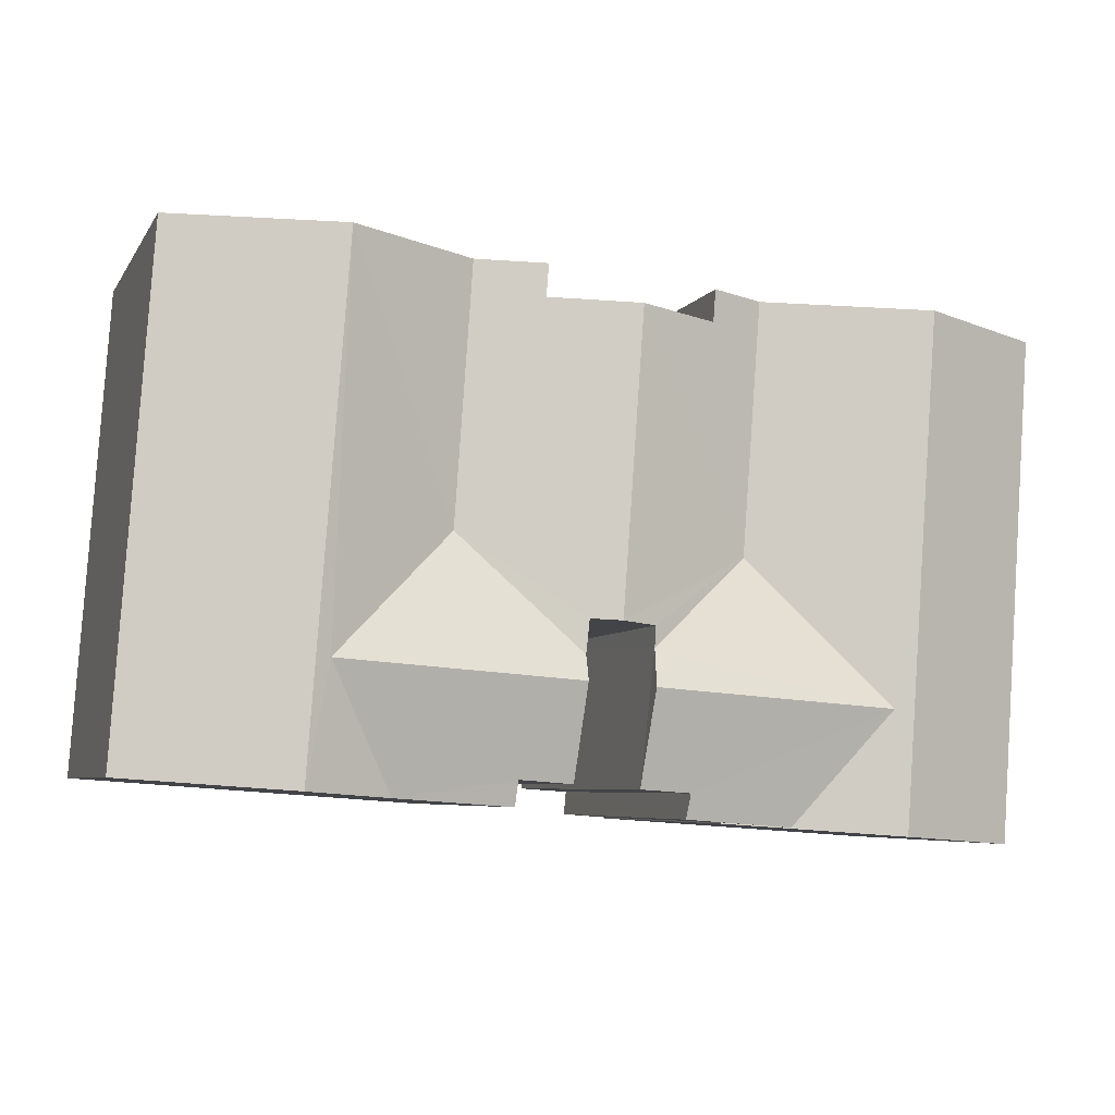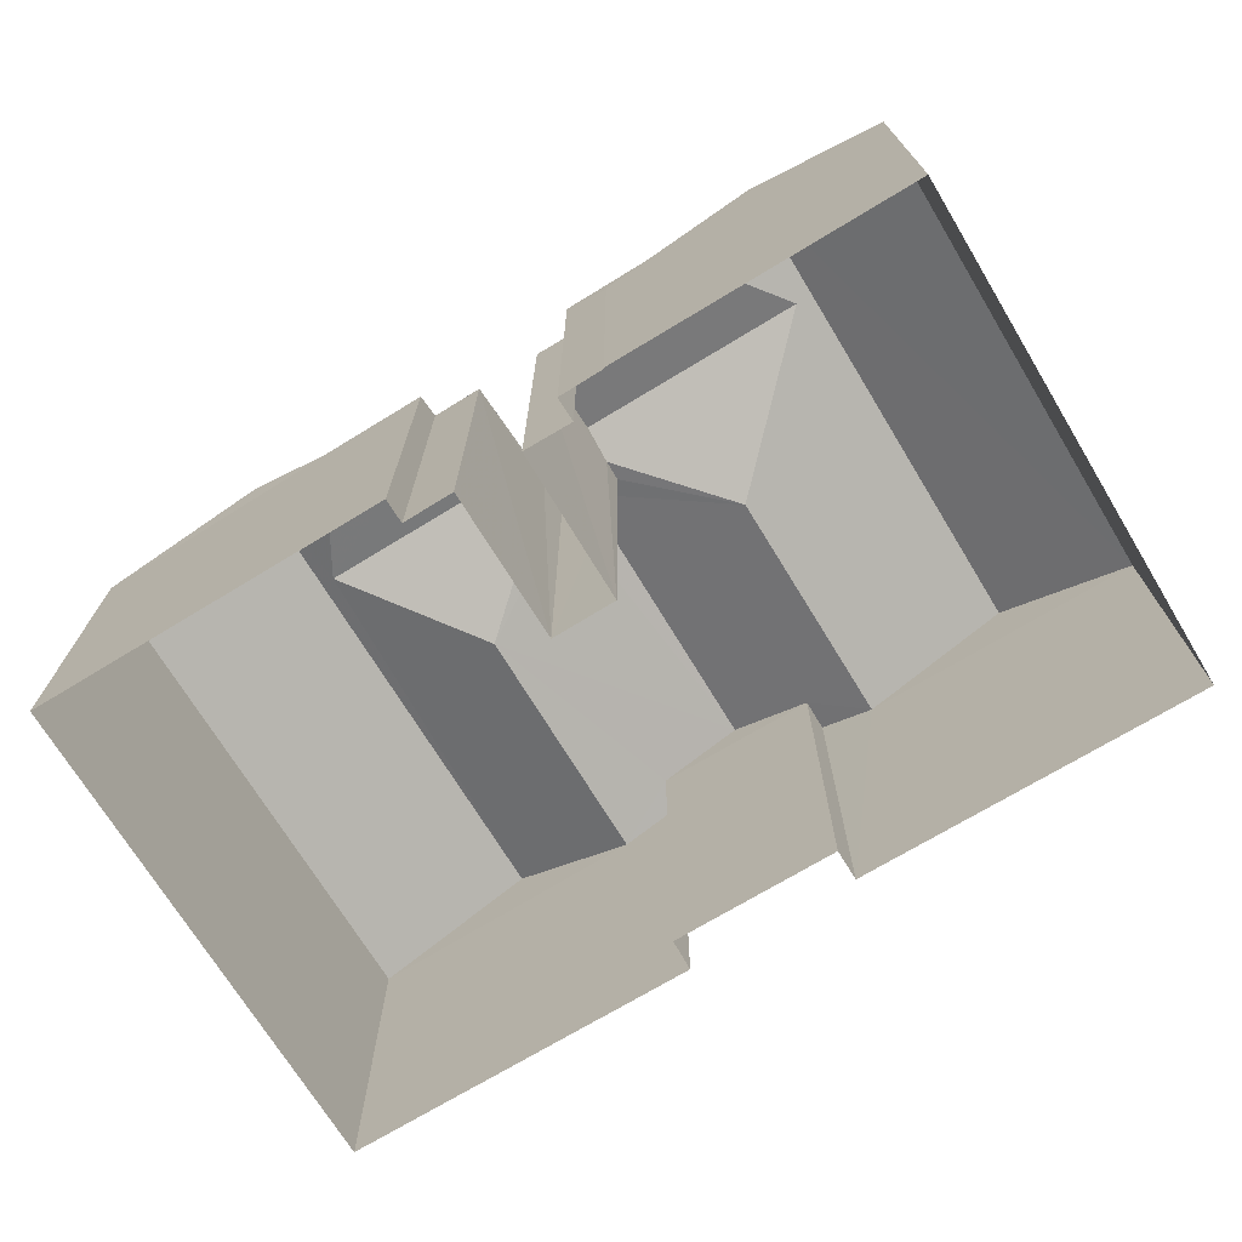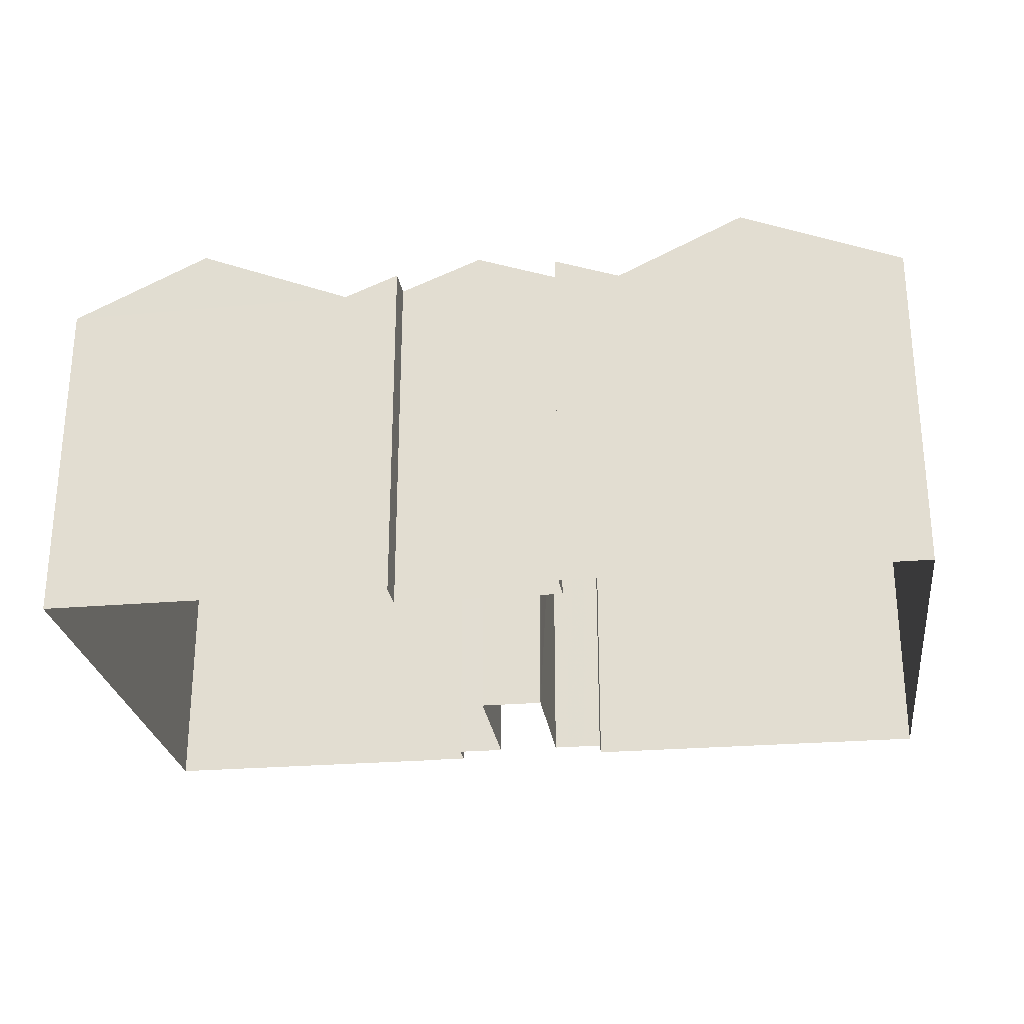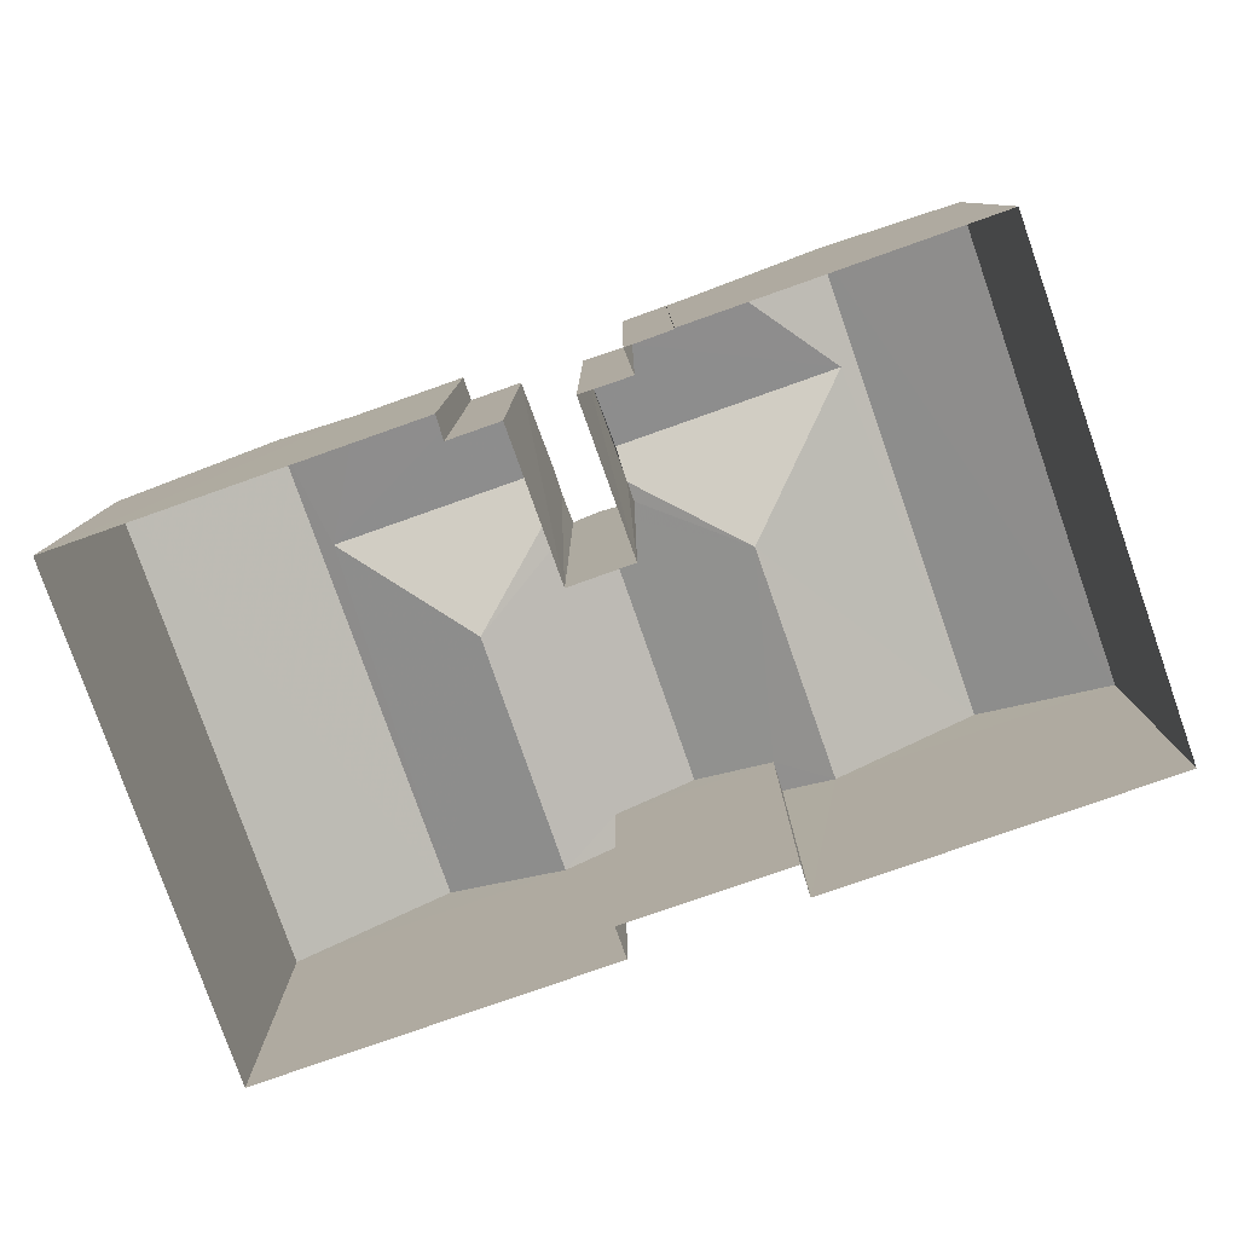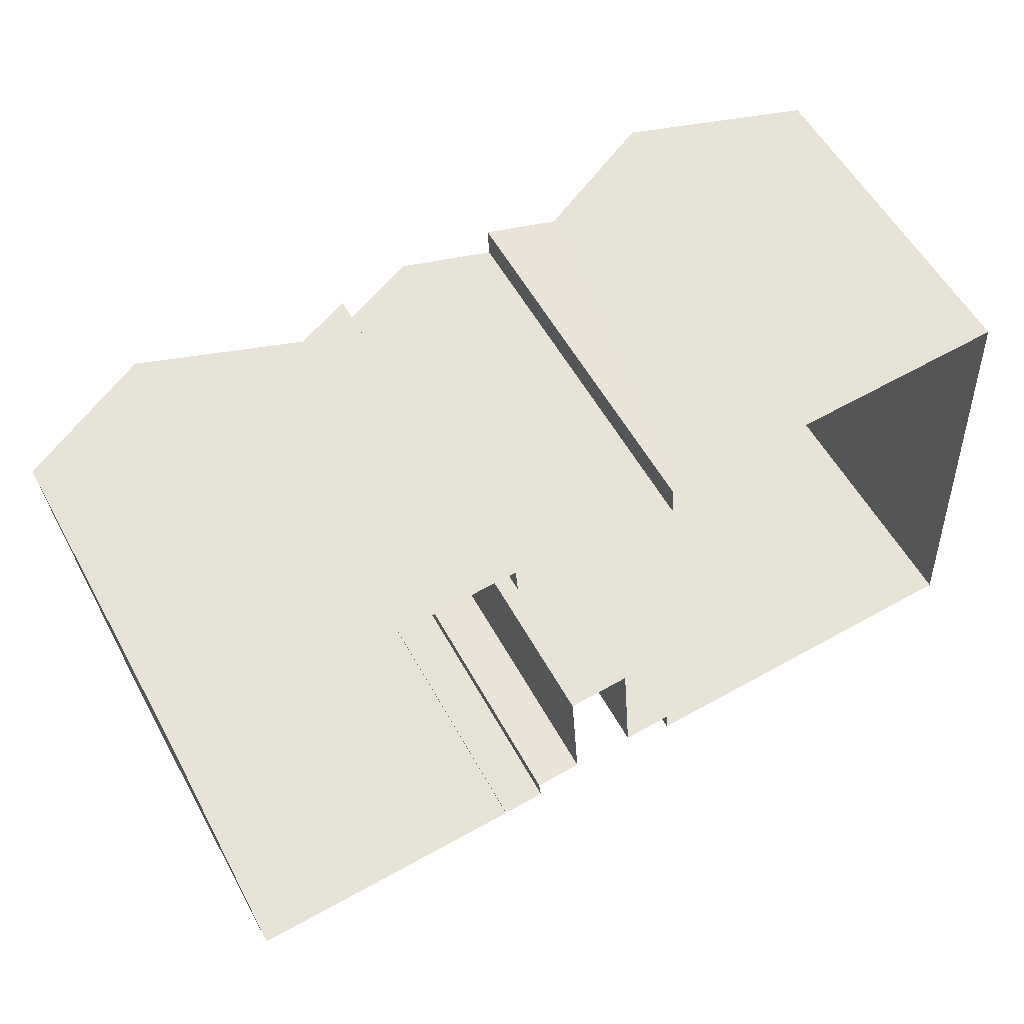
<metadata>
{"format":"obj","ext":"obj","renderer":"f3d","projection":"perspective","resolution":1024,"background":"white","views":[{"elev":-5.8,"azim":-18.0,"up":"+Y"},{"elev":-71.2,"azim":27.1,"up":"+Z"},{"elev":-26.3,"azim":-176.5,"up":"+Z"},{"elev":-79.4,"azim":15.2,"up":"+Z"},{"elev":56.6,"azim":151.3,"up":"+Y"}]}
</metadata>
<code>
v -3.731e+05 -1.042e+05 27.9
v -3.731e+05 -1.042e+05 27.9
v -3.731e+05 -1.042e+05 27.9
v -3.731e+05 -1.042e+05 27.9
v -3.731e+05 -1.042e+05 27.9
v -3.731e+05 -1.042e+05 27.9
v -3.731e+05 -1.042e+05 27.9
v -3.731e+05 -1.042e+05 27.9
v -3.731e+05 -1.042e+05 27.9
v -3.731e+05 -1.042e+05 27.9
v -3.731e+05 -1.042e+05 27.9
v -3.731e+05 -1.042e+05 27.9
v -3.731e+05 -1.042e+05 27.9
v -3.731e+05 -1.042e+05 27.9
v -3.731e+05 -1.042e+05 27.9
v -3.731e+05 -1.042e+05 27.9
v -3.731e+05 -1.042e+05 27.9
v -3.731e+05 -1.042e+05 27.9
v -3.731e+05 -1.042e+05 37.31
v -3.731e+05 -1.042e+05 37.31
v -3.731e+05 -1.042e+05 37.99
v -3.731e+05 -1.042e+05 39.12
v -3.731e+05 -1.042e+05 37.38
v -3.731e+05 -1.042e+05 39.12
v -3.731e+05 -1.042e+05 37.38
v -3.731e+05 -1.042e+05 38.93
v -3.731e+05 -1.042e+05 38.51
v -3.731e+05 -1.042e+05 38.93
v -3.731e+05 -1.042e+05 38.19
v -3.731e+05 -1.042e+05 38.93
v -3.731e+05 -1.042e+05 38.19
v -3.731e+05 -1.042e+05 38.93
v -3.731e+05 -1.042e+05 37.99
v -3.731e+05 -1.042e+05 37.99
v -3.731e+05 -1.042e+05 37.43
v -3.731e+05 -1.042e+05 37.43
v -3.731e+05 -1.042e+05 38.08
v -3.731e+05 -1.042e+05 38.08
v -3.731e+05 -1.042e+05 38.64
v -3.731e+05 -1.042e+05 38.64
v -3.731e+05 -1.042e+05 38.93
v -3.731e+05 -1.042e+05 38.93
v -3.731e+05 -1.042e+05 38
v -3.731e+05 -1.042e+05 38
v -3.731e+05 -1.042e+05 38.51
v -3.731e+05 -1.042e+05 39.12
v -3.731e+05 -1.042e+05 39.12
v -3.731e+05 -1.042e+05 37.31
v -3.731e+05 -1.042e+05 37.31
v -3.731e+05 -1.042e+05 37.31
v -3.731e+05 -1.042e+05 37.31
v -3.731e+05 -1.042e+05 37.99
v -3.731e+05 -1.042e+05 38.19
v -3.731e+05 -1.042e+05 38.19
f 1 2 3
f 4 1 5
f 6 7 8
f 9 2 10
f 11 8 12
f 13 14 7
f 5 6 11
f 15 9 16
f 6 17 13
f 3 15 18
f 5 3 6
f 3 2 9
f 5 1 3
f 8 11 6
f 6 13 7
f 3 9 15
f 19 20 21
f 20 22 21
f 23 24 25
f 26 22 24
f 23 26 24
f 21 22 26
f 27 28 26
f 23 27 26
f 29 30 31
f 30 32 31
f 31 33 34
f 31 32 33
f 35 36 37
f 35 37 38
f 36 39 40
f 37 36 41
f 41 40 42
f 41 36 40
f 43 44 25
f 25 44 23
f 27 23 45
f 42 23 41
f 23 44 41
f 45 23 42
f 46 33 32
f 46 32 47
f 36 35 47
f 32 36 47
f 47 48 49
f 46 47 49
f 39 32 30
f 39 36 32
f 22 50 24
f 22 51 50
f 52 21 53
f 54 53 28
f 53 26 28
f 53 21 26
f 48 35 8
f 8 35 12
f 47 35 48
f 12 35 38
f 3 45 6
f 6 45 40
f 45 42 40
f 54 18 15
f 53 54 15
f 50 2 1
f 50 51 2
f 28 27 54
f 45 3 27
f 3 18 54
f 27 3 54
f 24 50 25
f 50 1 25
f 25 4 43
f 25 1 4
f 31 13 17
f 29 31 17
f 20 10 51
f 20 51 22
f 10 2 51
f 34 14 13
f 31 34 13
f 9 10 20
f 19 9 20
f 6 40 39
f 6 29 17
f 39 30 29
f 6 39 29
f 52 15 16
f 52 53 15
f 16 19 52
f 52 19 21
f 9 19 16
f 11 37 44
f 11 44 5
f 37 41 44
f 43 4 5
f 44 43 5
f 37 11 12
f 38 37 12
f 34 33 14
f 14 33 7
f 33 49 7
f 33 46 49
f 48 8 7
f 49 48 7

</code>
